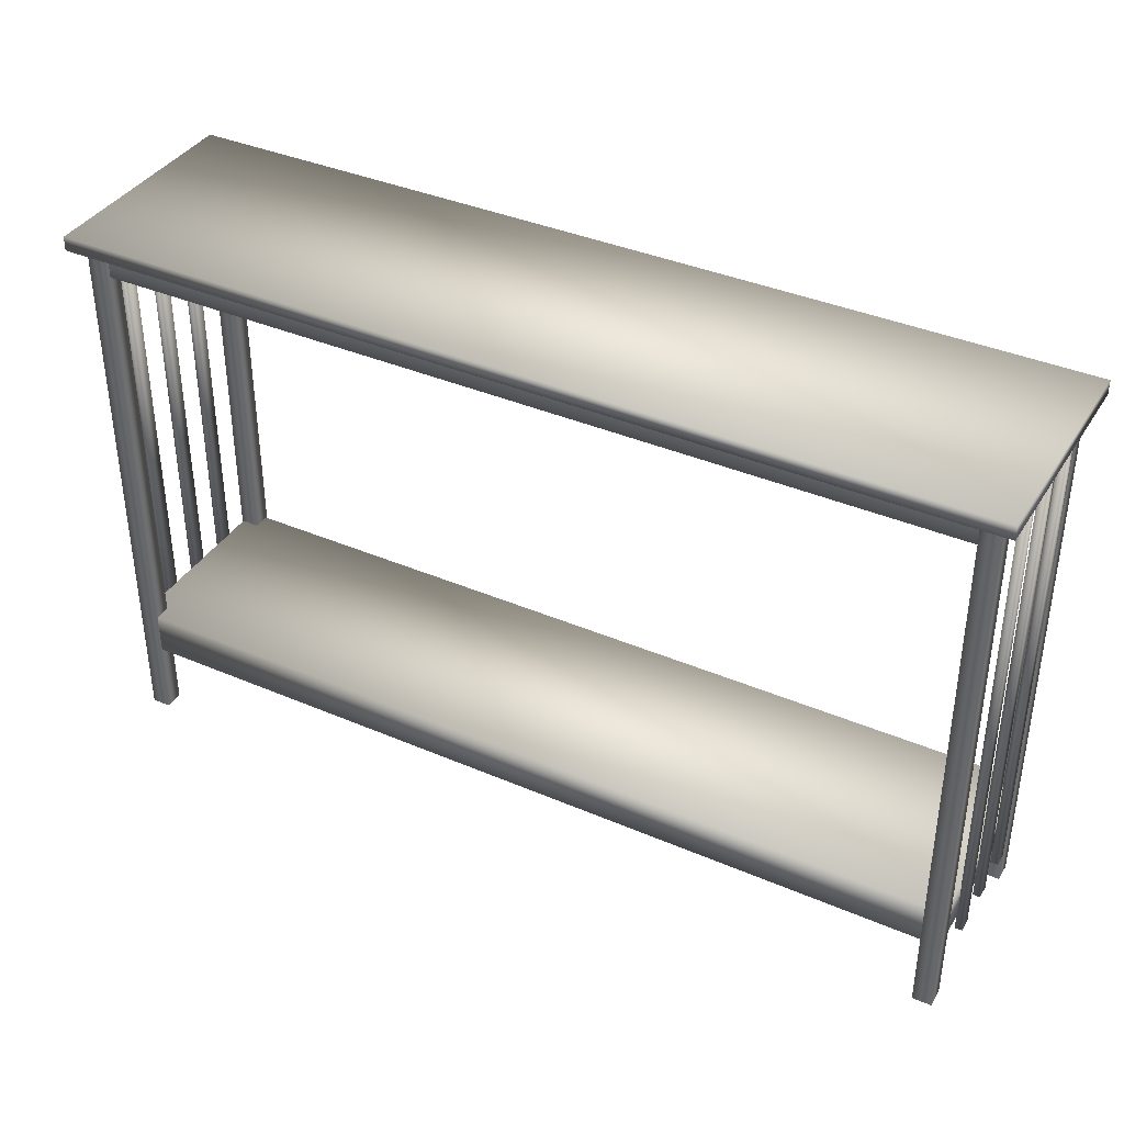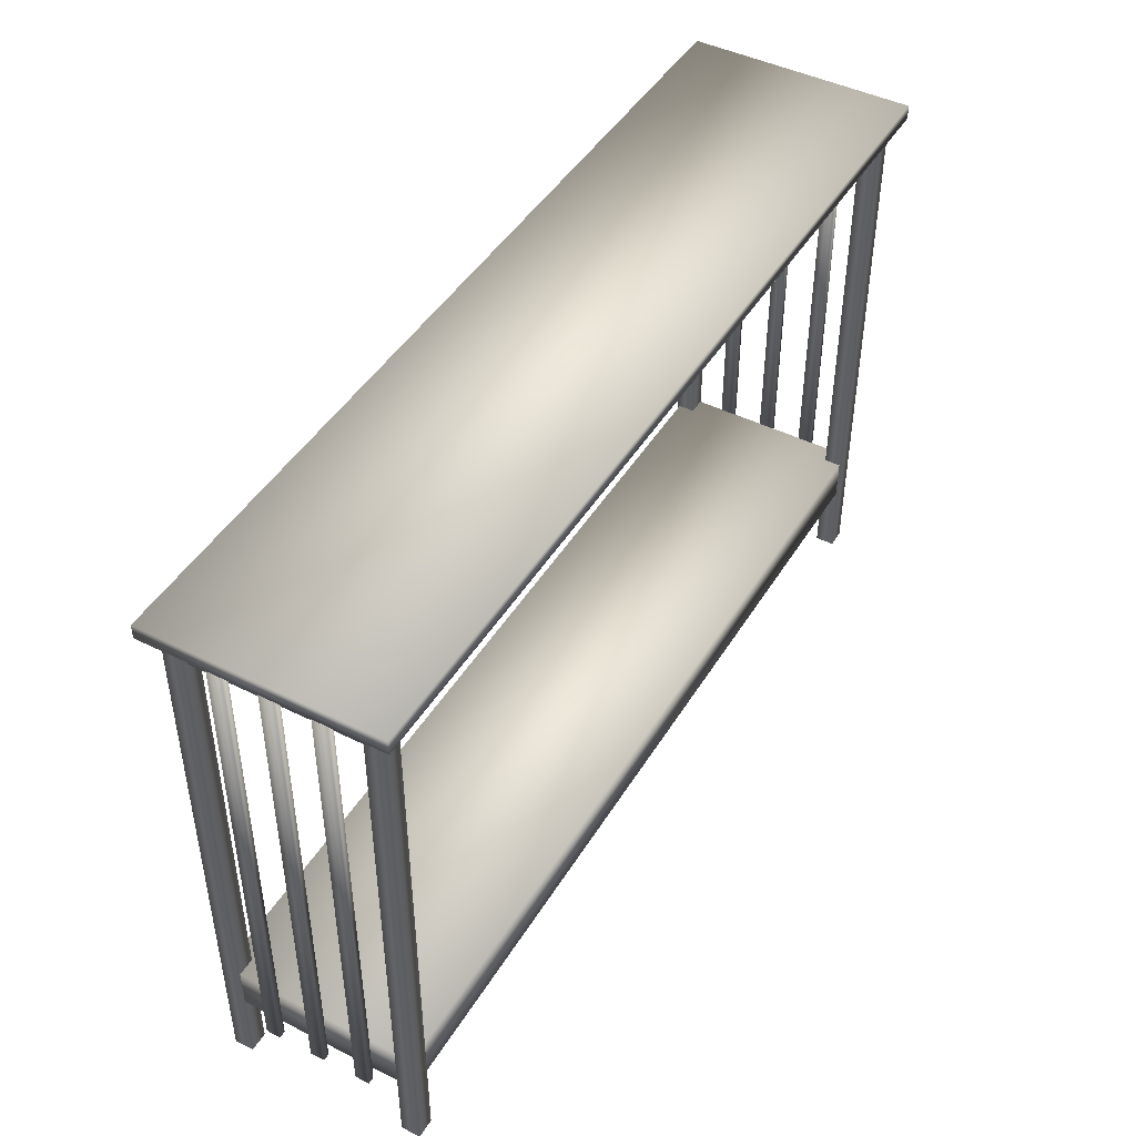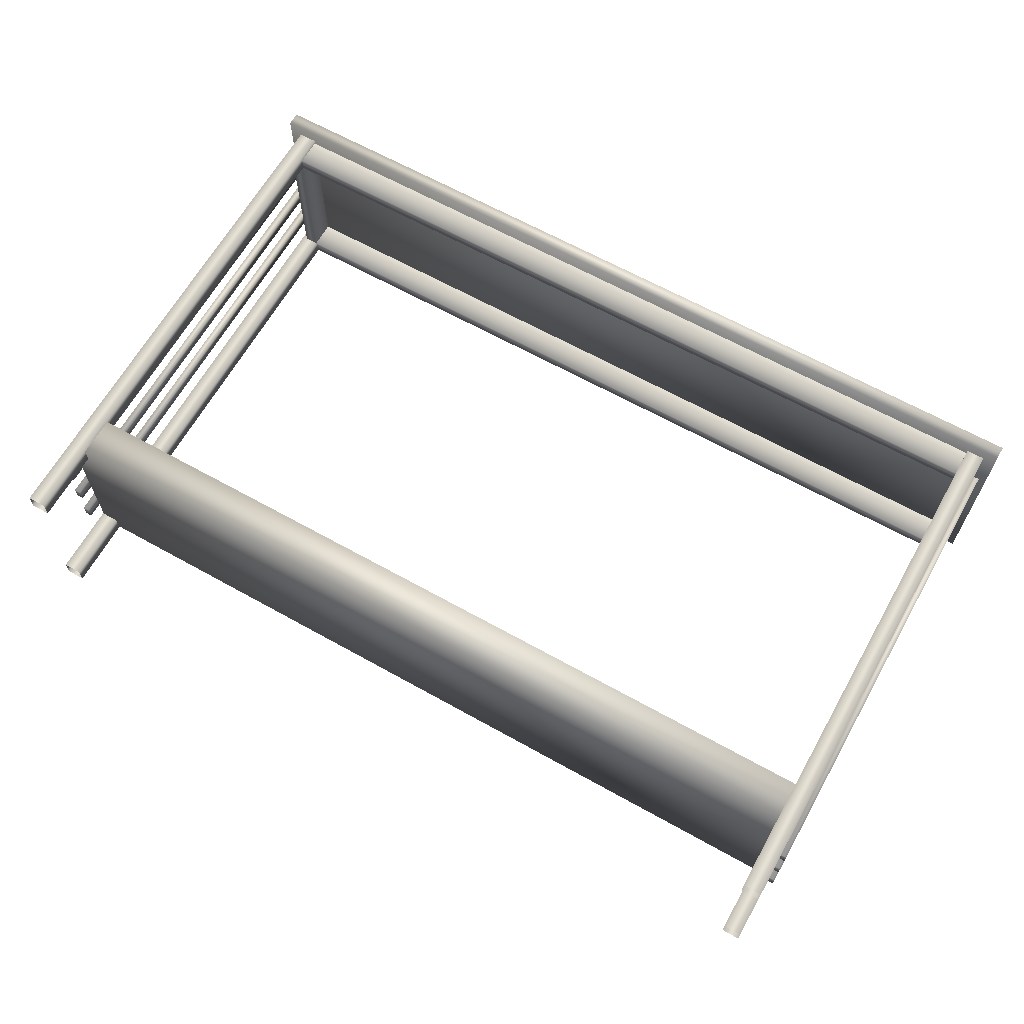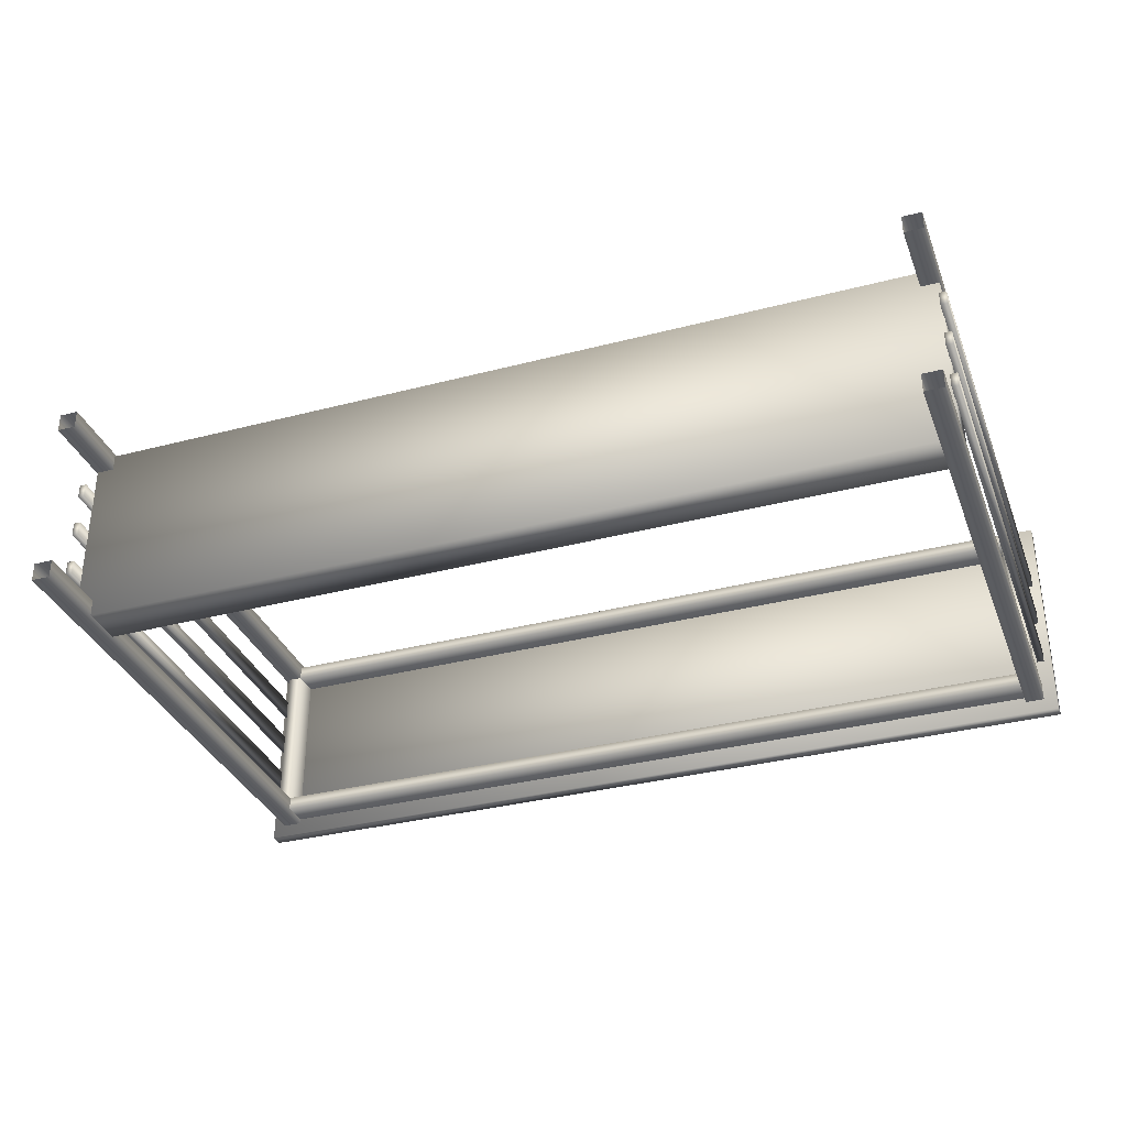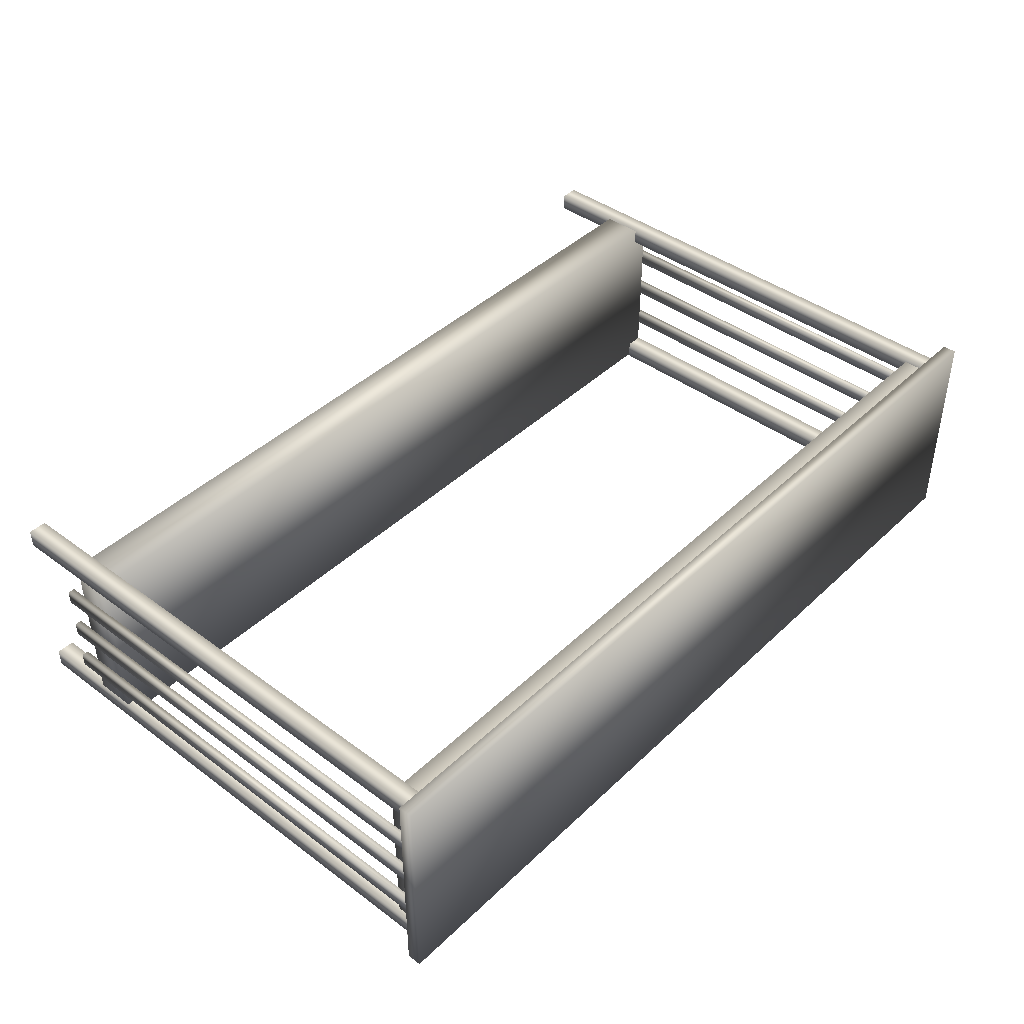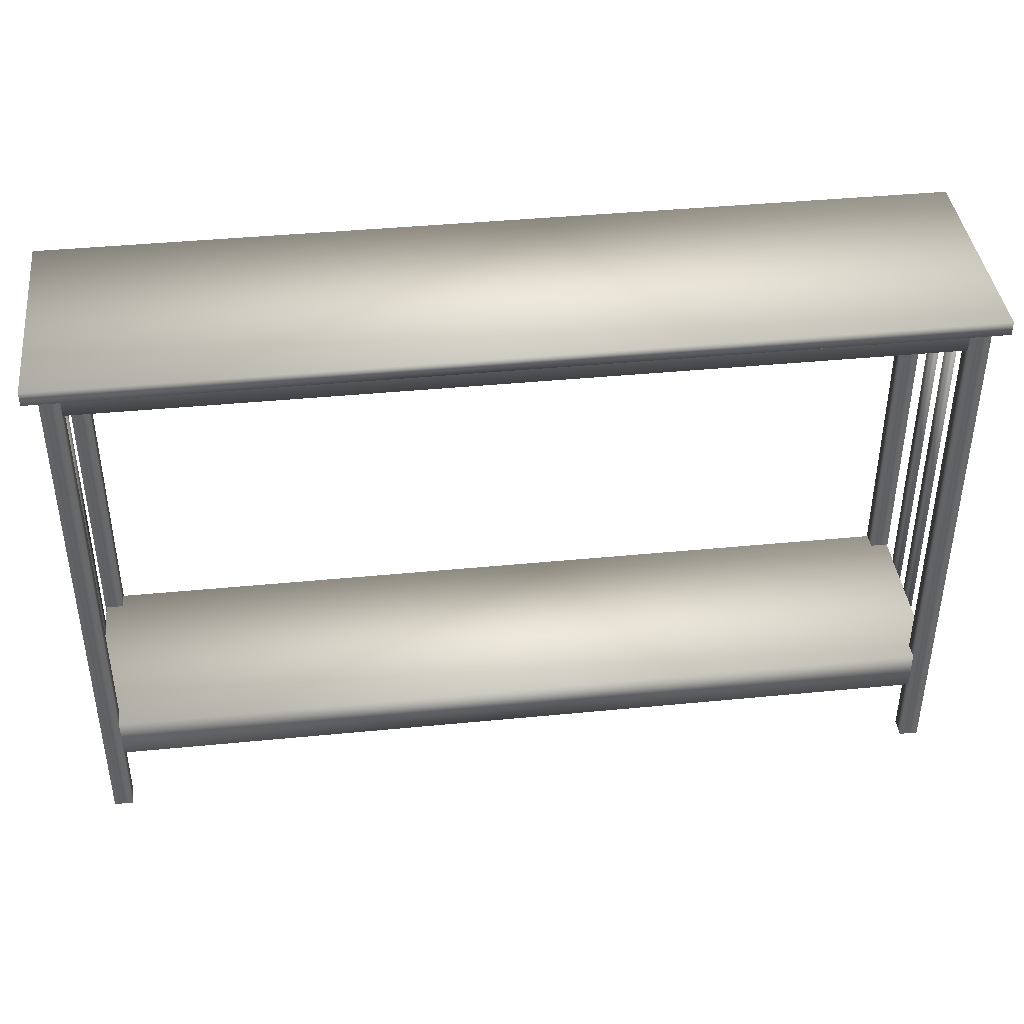
<metadata>
{"format":"obj","ext":"obj","renderer":"f3d","projection":"perspective","resolution":1024,"background":"white","views":[{"elev":38.1,"azim":-151.4,"up":"+Y"},{"elev":45.5,"azim":119.8,"up":"+Y"},{"elev":64.9,"azim":29.4,"up":"+Z"},{"elev":-34.0,"azim":19.5,"up":"+Z"},{"elev":42.2,"azim":131.6,"up":"+Z"},{"elev":40.9,"azim":-6.8,"up":"+Y"}]}
</metadata>
<code>
v -0.4916 0.2296 0.007814
v -0.4916 -0.3127 0.007814
v -0.4916 -0.3127 -0.007811
v -0.4916 0.2296 -0.007811
v -0.4838 0.2296 0.007813
v -0.4838 -0.3127 0.007813
v -0.4838 -0.3127 -0.007812
v -0.4838 0.2296 -0.007812
v -0.4916 0.2296 -0.04427
v -0.4916 -0.3127 -0.04427
v -0.4916 -0.3127 -0.05989
v -0.4916 0.2296 -0.05989
v -0.4838 0.2296 -0.05989
v -0.4838 -0.3127 -0.05989
v -0.4838 -0.3127 -0.04427
v -0.4838 0.2296 -0.04427
v -0.4916 0.2296 0.0599
v -0.4916 -0.3127 0.0599
v -0.4916 -0.3127 0.04427
v -0.4916 0.2296 0.04427
v -0.4838 0.2296 0.04427
v -0.4838 -0.3127 0.04427
v -0.4838 -0.3127 0.0599
v -0.4838 0.2296 0.0599
v 0.4916 0.2296 0.00781
v 0.4916 -0.3127 0.00781
v 0.4916 -0.3127 -0.007815
v 0.4916 0.2296 -0.007815
v 0.4838 0.2296 -0.007814
v 0.4838 -0.3127 -0.007814
v 0.4838 -0.3127 0.007811
v 0.4838 0.2296 0.007811
v 0.4916 0.2296 -0.04427
v 0.4916 -0.3127 -0.04427
v 0.4916 -0.3127 -0.0599
v 0.4916 0.2296 -0.0599
v 0.4838 0.2296 -0.0599
v 0.4838 -0.3127 -0.0599
v 0.4838 -0.3127 -0.04427
v 0.4838 0.2296 -0.04427
v 0.4916 0.2296 0.05989
v 0.4916 -0.3127 0.05989
v 0.4916 -0.3127 0.04427
v 0.4916 0.2296 0.04427
v 0.4838 0.2296 0.04427
v 0.4838 -0.3127 0.04427
v 0.4838 -0.3127 0.05989
v 0.4838 0.2296 0.05989
v -0.4643 0.1982 0.1048
v -0.4643 0.1982 0.08918
v 0.4644 0.1982 0.1048
v 0.4644 0.1982 0.08918
v -0.4643 0.1982 -0.08918
v -0.4643 0.1982 -0.1048
v 0.4644 0.1982 -0.1048
v 0.4644 0.1982 -0.08918
v -0.4799 0.1982 -0.08929
v -0.4643 0.1982 -0.08929
v -0.4643 0.2294 -0.08929
v -0.4643 0.2294 0.08935
v -0.4643 0.1982 0.08935
v -0.4799 0.1982 0.08936
v 0.4643 0.2294 -0.0893
v 0.4643 0.1982 -0.0893
v 0.4799 0.1982 -0.0893
v 0.4799 0.1982 0.08935
v 0.4643 0.1982 0.08935
v 0.4643 0.2294 0.08935
v -0.4643 0.2294 0.1048
v -0.4643 0.2294 0.08918
v 0.4644 0.2294 0.1048
v 0.4644 0.2294 0.08918
v -0.4643 0.2294 -0.08918
v -0.4643 0.2294 -0.1048
v 0.4644 0.2294 -0.1048
v 0.4644 0.2294 -0.08918
v -0.4799 0.2294 -0.08929
v -0.4799 0.2294 0.08936
v 0.4799 0.2294 -0.0893
v 0.4799 0.2294 0.08935
v 0.4645 0.2299 0.1103
v 0.4645 -0.3783 0.1103
v 0.4645 -0.3783 0.08945
v 0.4645 0.2299 0.08945
v 0.4853 0.2299 0.1103
v 0.4853 -0.3783 0.1103
v 0.4853 -0.3783 0.08945
v 0.4853 0.2299 0.08945
v 0.4643 0.2299 -0.1103
v 0.4643 -0.3783 -0.1103
v 0.4643 -0.3783 -0.08945
v 0.4643 0.2299 -0.08945
v 0.4851 0.2299 -0.08945
v 0.4851 -0.3783 -0.08945
v 0.4851 -0.3783 -0.1103
v 0.4851 0.2299 -0.1103
v -0.4851 0.2299 0.1103
v -0.4851 -0.3783 0.1103
v -0.4851 -0.3783 0.08945
v -0.4851 0.2299 0.08945
v -0.4643 0.2299 0.08945
v -0.4643 -0.3783 0.08945
v -0.4643 -0.3783 0.1103
v -0.4643 0.2299 0.1103
v -0.4853 0.2299 -0.08945
v -0.4853 -0.3783 -0.08945
v -0.4853 -0.3783 -0.1103
v -0.4853 0.2299 -0.1103
v -0.4645 0.2299 -0.1103
v -0.4645 -0.3783 -0.1103
v -0.4645 -0.3783 -0.08945
v -0.4645 0.2299 -0.08945
v -0.4841 -0.2939 0.1078
v -0.4841 -0.247 0.1078
v 0.4841 -0.2471 0.1078
v 0.4841 -0.2939 0.1078
v 0.4841 -0.2471 -0.1078
v 0.4841 -0.2939 -0.1078
v -0.4842 -0.247 -0.1078
v -0.4842 -0.2939 -0.1078
v -0.5 0.2296 0.125
v 0.5 0.2295 0.125
v 0.5 0.2295 -0.125
v -0.5 0.2296 -0.125
v -0.5 0.2452 0.125
v 0.5 0.2452 0.125
v 0.5 0.2452 -0.125
v -0.5 0.2452 -0.125
f 3 2 1
f 4 3 1
f 6 7 8
f 5 6 8
f 7 3 4
f 8 7 4
f 4 1 5
f 8 4 5
f 2 6 5
f 1 2 5
f 7 6 2
f 3 7 2
f 11 10 9
f 12 11 9
f 15 14 13
f 16 15 13
f 14 11 12
f 13 14 12
f 12 9 16
f 13 12 16
f 10 15 16
f 9 10 16
f 14 15 10
f 11 14 10
f 19 18 17
f 20 19 17
f 23 22 21
f 24 23 21
f 22 19 20
f 21 22 20
f 20 17 24
f 21 20 24
f 18 23 24
f 17 18 24
f 22 23 18
f 19 22 18
f 26 27 28
f 25 26 28
f 30 31 32
f 29 30 32
f 27 30 29
f 28 27 29
f 25 28 29
f 32 25 29
f 31 26 25
f 32 31 25
f 31 30 27
f 26 31 27
f 34 35 36
f 33 34 36
f 38 39 40
f 37 38 40
f 35 38 37
f 36 35 37
f 33 36 37
f 40 33 37
f 39 34 33
f 40 39 33
f 39 38 35
f 34 39 35
f 42 43 44
f 41 42 44
f 46 47 48
f 45 46 48
f 43 46 45
f 44 43 45
f 41 44 45
f 48 41 45
f 47 42 41
f 48 47 41
f 47 46 43
f 42 47 43
f 52 51 49
f 50 52 49
f 55 56 53
f 54 55 53
f 61 58 59
f 60 61 59
f 61 62 57
f 58 61 57
f 64 67 68
f 63 64 68
f 66 67 64
f 65 66 64
f 52 50 70
f 72 52 70
f 49 51 71
f 69 49 71
f 55 54 74
f 75 55 74
f 53 56 76
f 73 53 76
f 57 62 78
f 77 57 78
f 66 65 79
f 80 66 79
f 83 82 81
f 84 83 81
f 86 87 88
f 85 86 88
f 87 83 84
f 88 87 84
f 82 86 85
f 81 82 85
f 90 91 92
f 89 90 92
f 94 95 96
f 93 94 96
f 91 94 93
f 92 91 93
f 95 90 89
f 96 95 89
f 99 98 97
f 100 99 97
f 103 102 101
f 104 103 101
f 102 99 100
f 101 102 100
f 98 103 104
f 97 98 104
f 107 106 105
f 108 107 105
f 111 110 109
f 112 111 109
f 106 111 112
f 105 106 112
f 110 107 108
f 109 110 108
f 115 114 113
f 116 115 113
f 117 115 116
f 118 117 116
f 119 117 118
f 120 119 118
f 114 119 120
f 113 114 120
f 114 115 117
f 119 114 117
f 120 118 116
f 113 120 116
f 123 122 121
f 124 123 121
f 126 127 128
f 125 126 128
f 126 125 121
f 122 126 121
f 128 127 123
f 124 128 123
f 127 126 122
f 123 127 122
f 125 128 124
f 121 125 124

</code>
